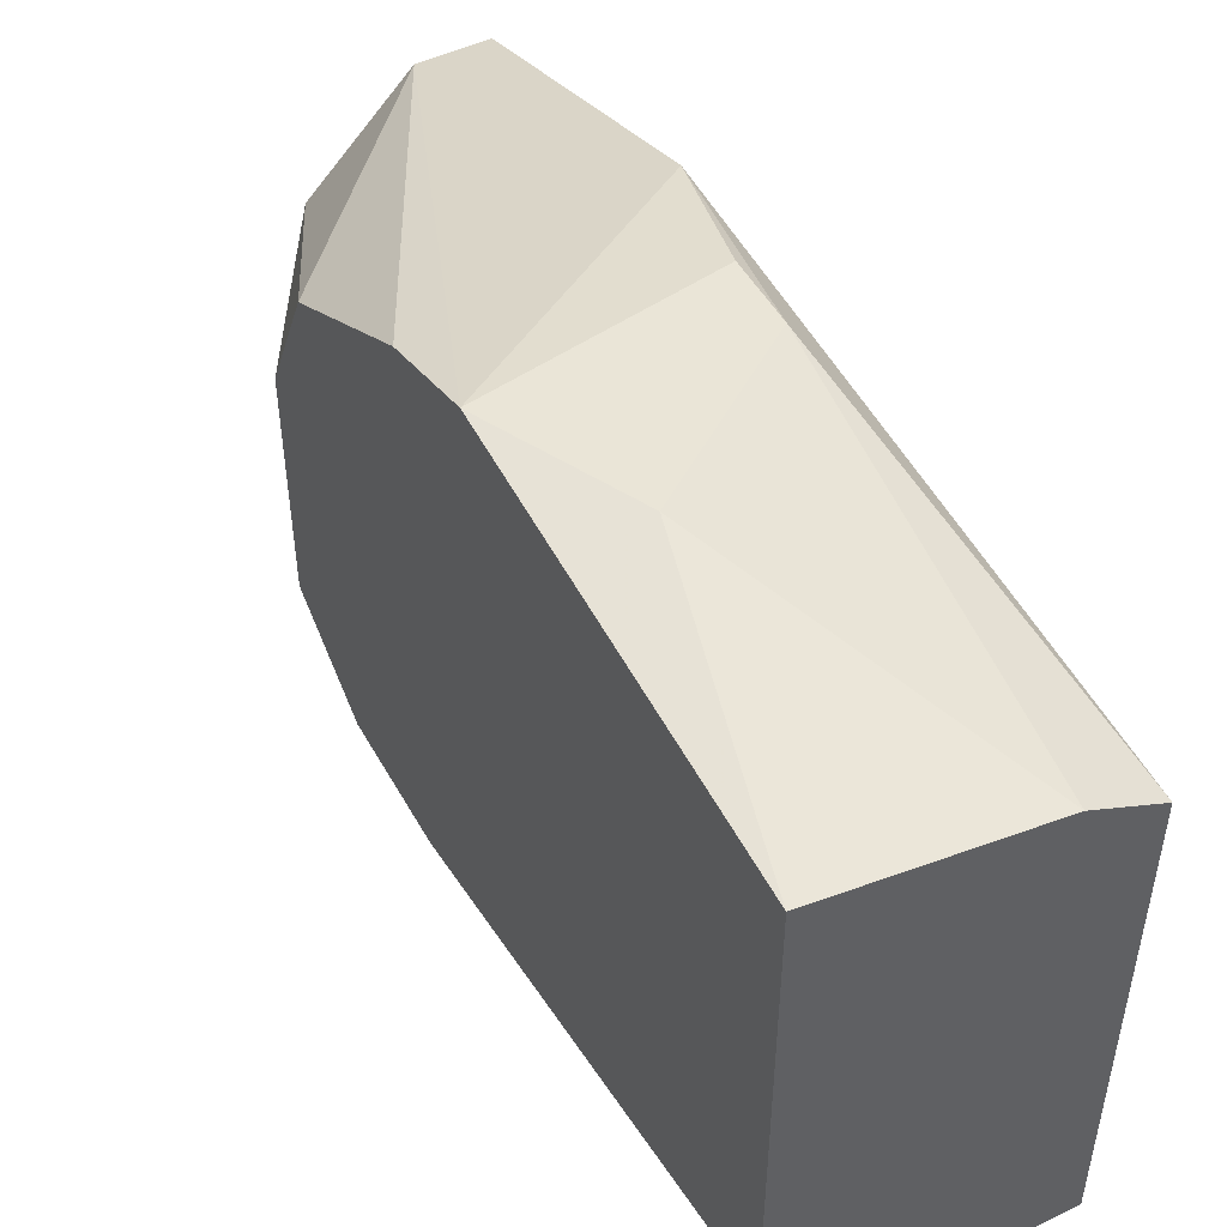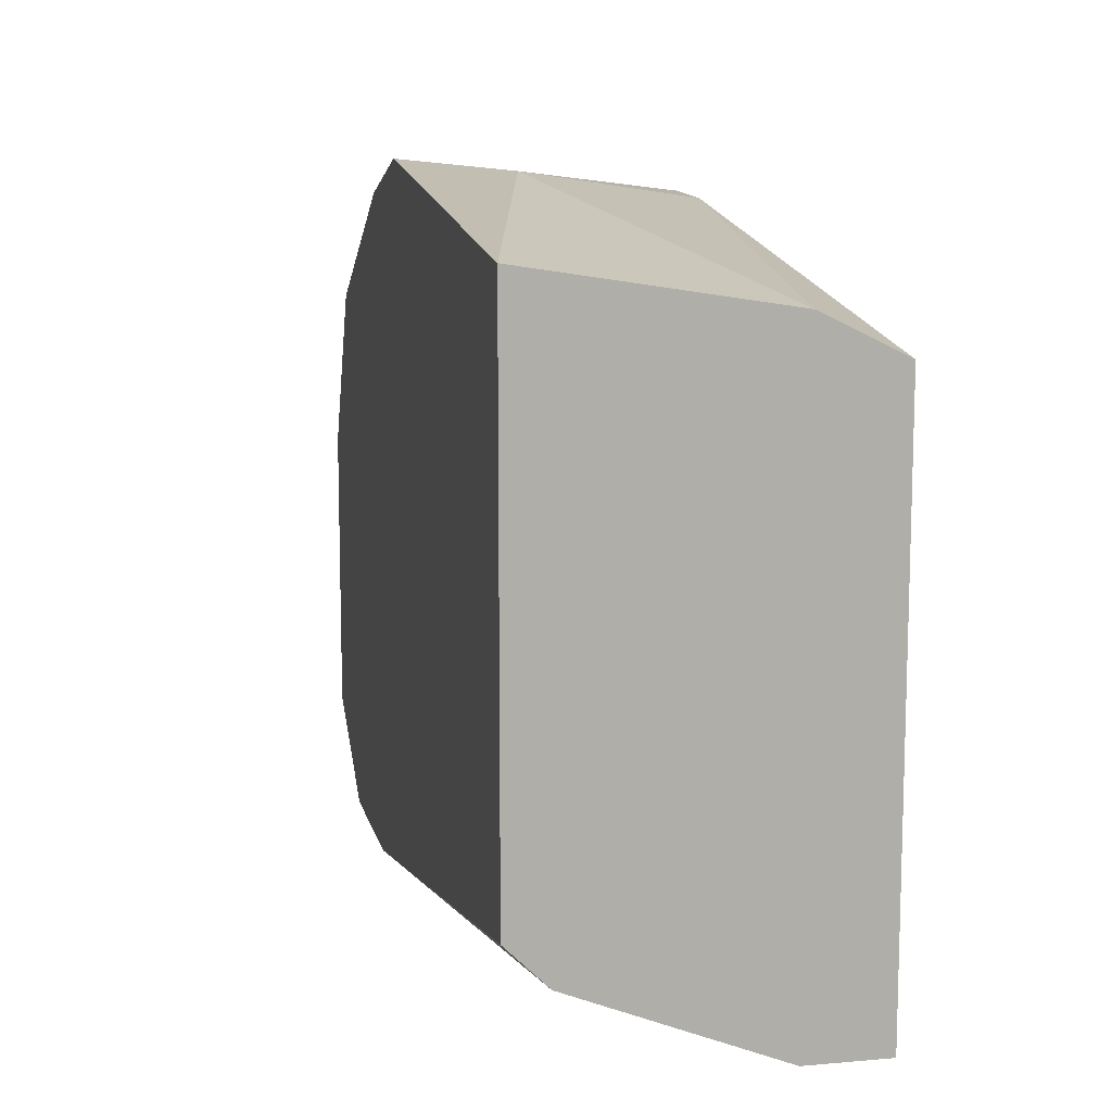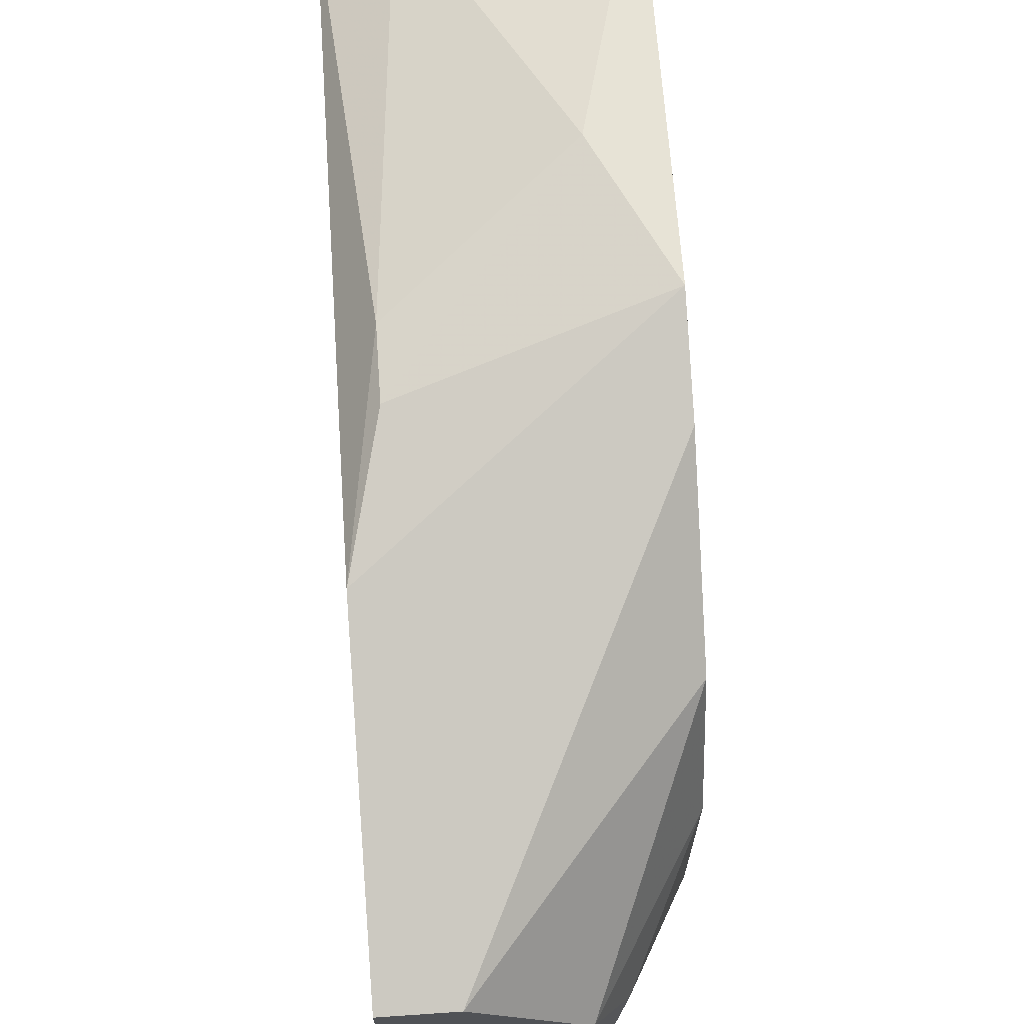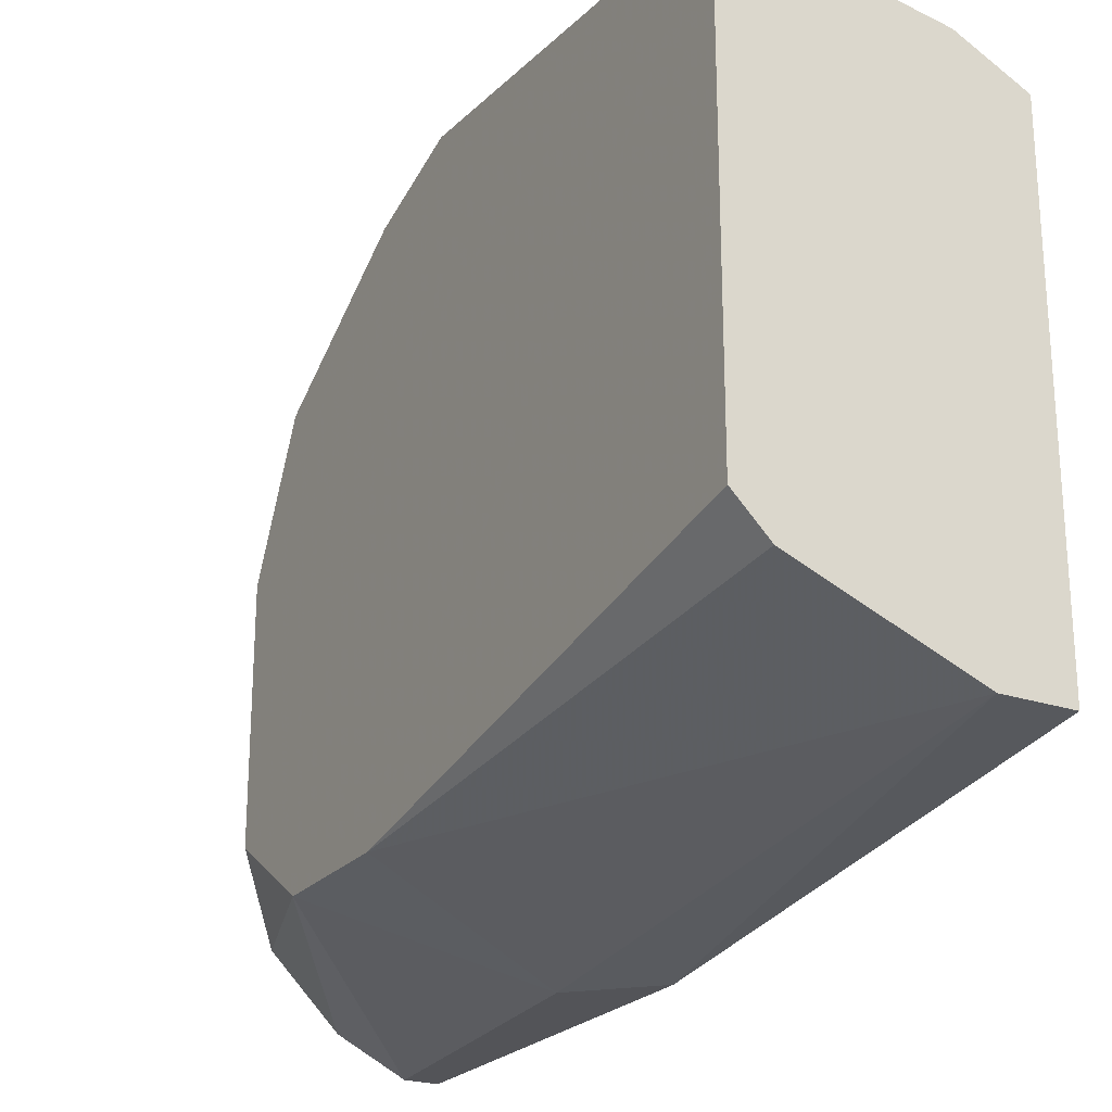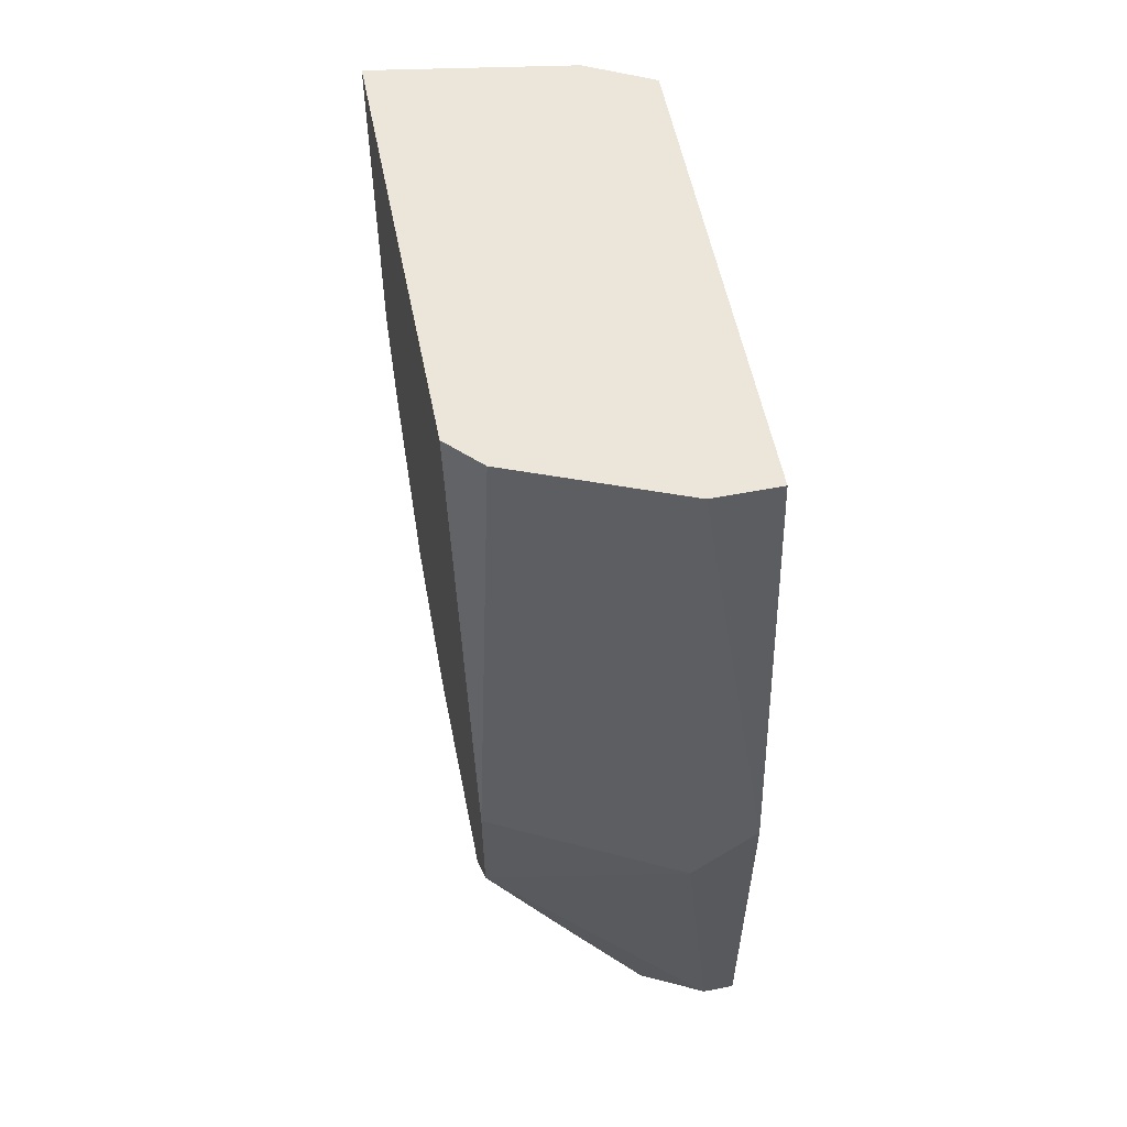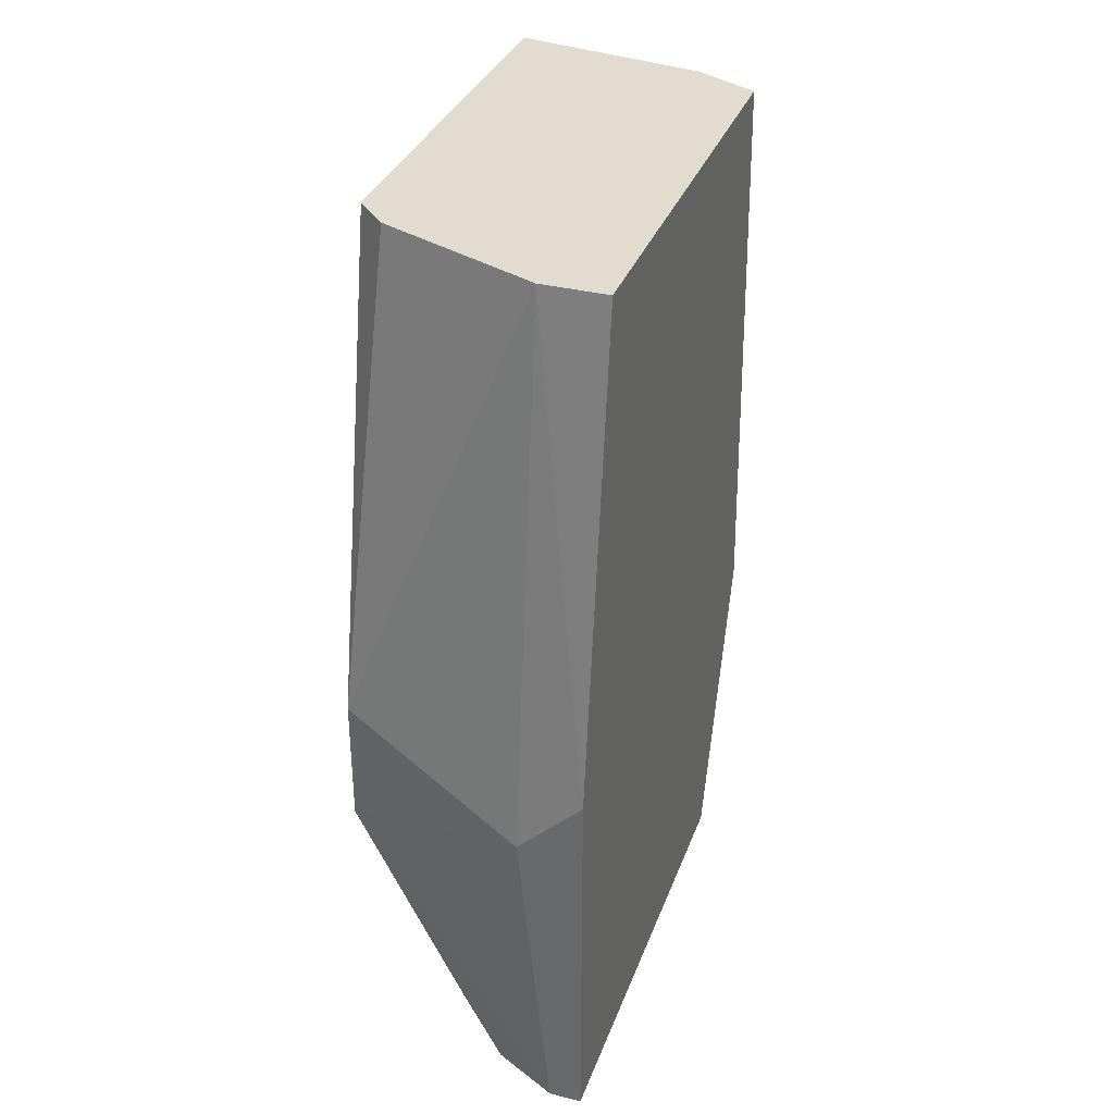
<metadata>
{"format":"obj","ext":"obj","renderer":"f3d","projection":"perspective","resolution":1024,"background":"white","views":[{"elev":49.2,"azim":-28.1,"up":"+Y"},{"elev":12.4,"azim":-12.2,"up":"+Y"},{"elev":68.7,"azim":176.1,"up":"+Y"},{"elev":-23.4,"azim":-29.5,"up":"+Y"},{"elev":56.9,"azim":-11.4,"up":"+Z"},{"elev":34.3,"azim":18.8,"up":"+Z"}]}
</metadata>
<code>
v -0.01917 -0.001797 -0.02103
v -0.01917 -0.01129 -0.03812
v -0.01822 -0.01699 -0.03907
v -0.01822 -0.009397 -0.03907
v -0.01632 -0.01889 -0.03907
v -0.01537 -0.01984 -0.02958
v -0.01537 -0.01794 -0.01343
v -0.01537 -0.003697 -0.01343
v -0.01537 -0.006546 -0.03907
v -0.02107 -0.001797 -0.02483
v -0.02107 -0.005596 -0.03242
v -0.02107 -0.01509 -0.01343
v -0.02107 -0.01794 -0.03148
v -0.02107 -0.01794 -0.02768
v -0.02107 -0.009397 -0.03433
v -0.02107 -0.01604 -0.03433
v -0.02107 -0.002747 -0.01343
v -0.02107 -0.002747 -0.02768
v -0.02012 -0.01604 -0.01343
v -0.01442 -0.01984 -0.03907
v -0.01442 -0.002747 -0.02483
v -0.01442 -0.002747 -0.02673
v -0.01347 -0.01984 -0.02768
v -0.01347 -0.01984 -0.03907
v -0.01347 -0.01794 -0.01343
v -0.01347 -0.004648 -0.01343
v -0.01347 -0.003697 -0.03053
v -0.01347 -0.006546 -0.03907
f 8 26 21
f 20 5 28
f 26 19 25
f 28 26 25
f 19 26 17
f 17 15 14
f 15 17 18
f 28 25 23
f 28 5 4
f 14 15 16
f 19 17 12
f 17 14 12
f 14 19 12
f 20 28 24
f 23 20 24
f 28 23 24
f 25 19 7
f 19 14 7
f 23 25 7
f 26 28 27
f 15 18 11
f 4 15 11
f 20 23 6
f 7 14 6
f 23 7 6
f 4 5 3
f 28 4 9
f 11 18 9
f 4 11 9
f 5 20 13
f 14 16 13
f 20 6 13
f 6 14 13
f 3 5 13
f 16 3 13
f 17 1 10
f 18 17 10
f 1 22 10
f 27 28 10
f 22 27 10
f 28 9 10
f 9 18 10
f 1 17 8
f 17 26 8
f 15 4 2
f 16 15 2
f 4 3 2
f 3 16 2
f 22 1 21
f 26 27 21
f 27 22 21
f 1 8 21

</code>
